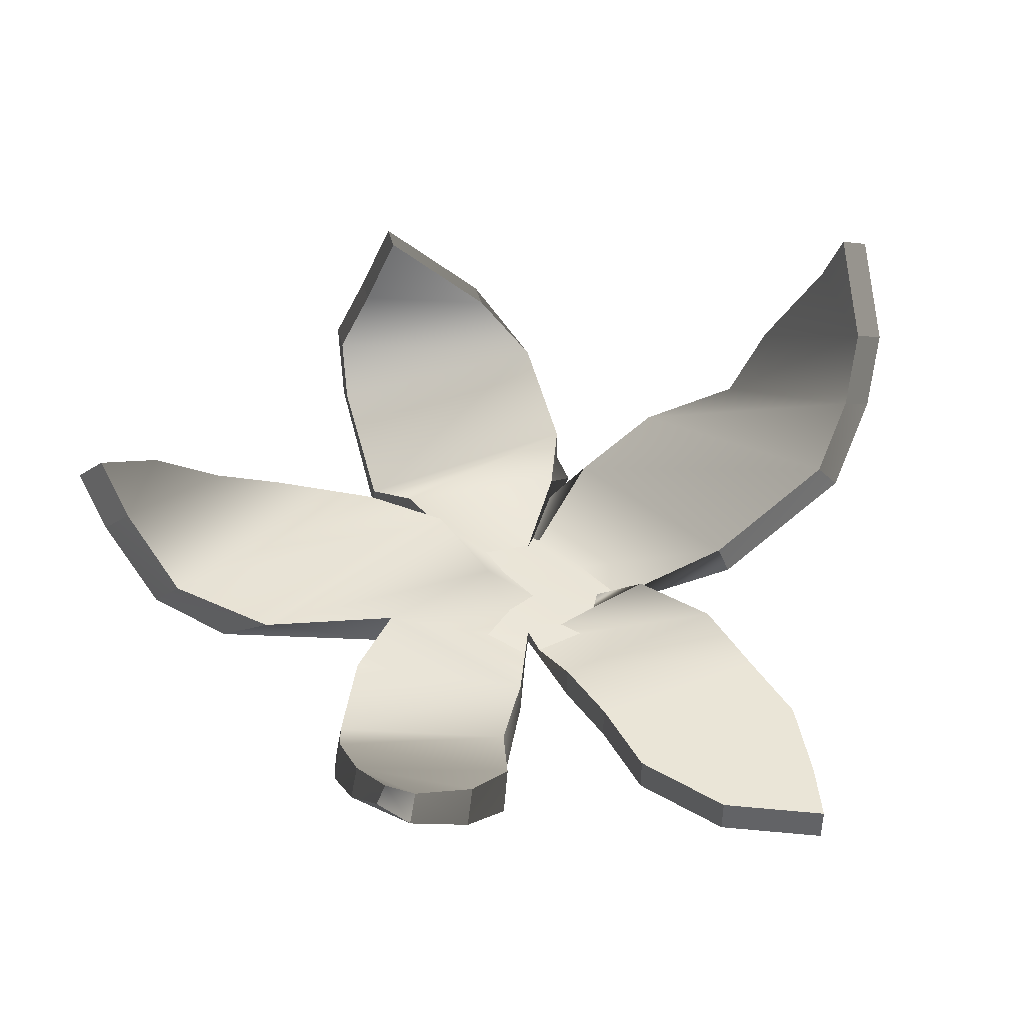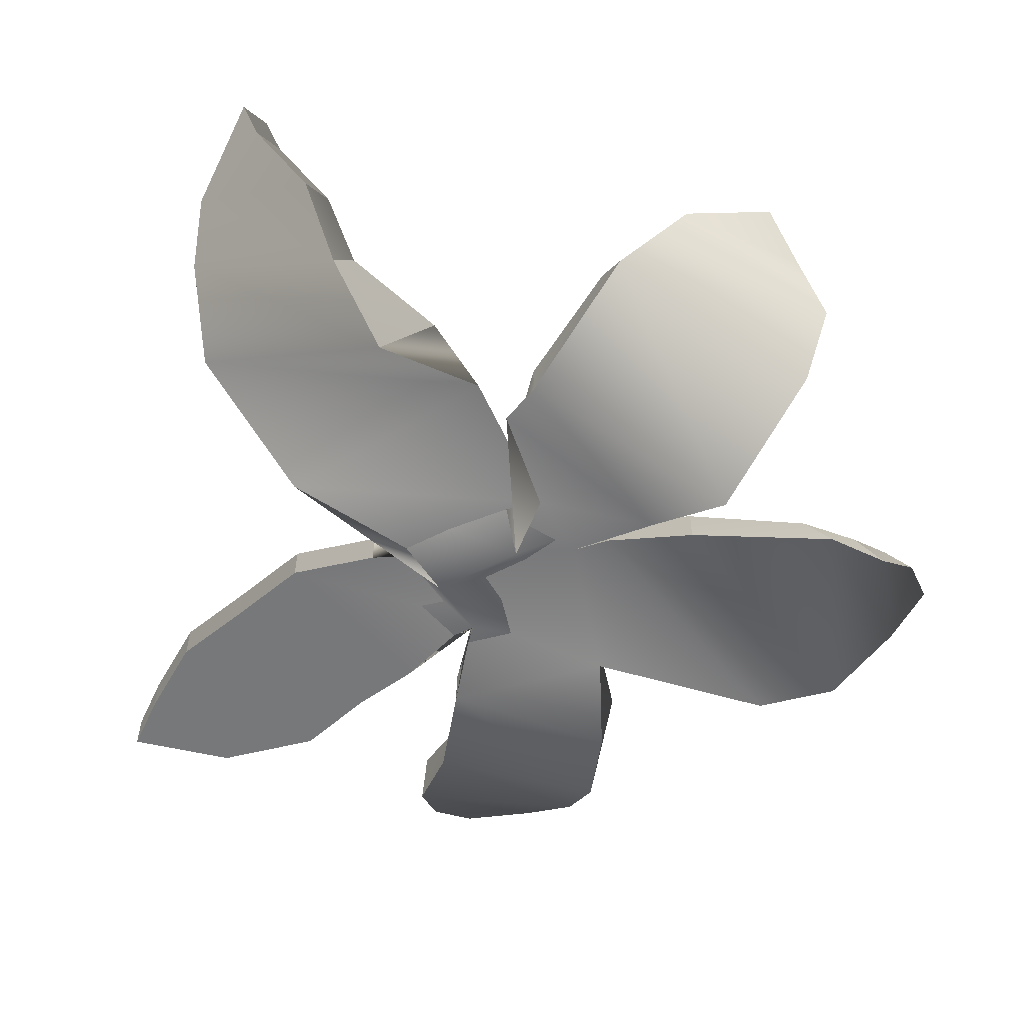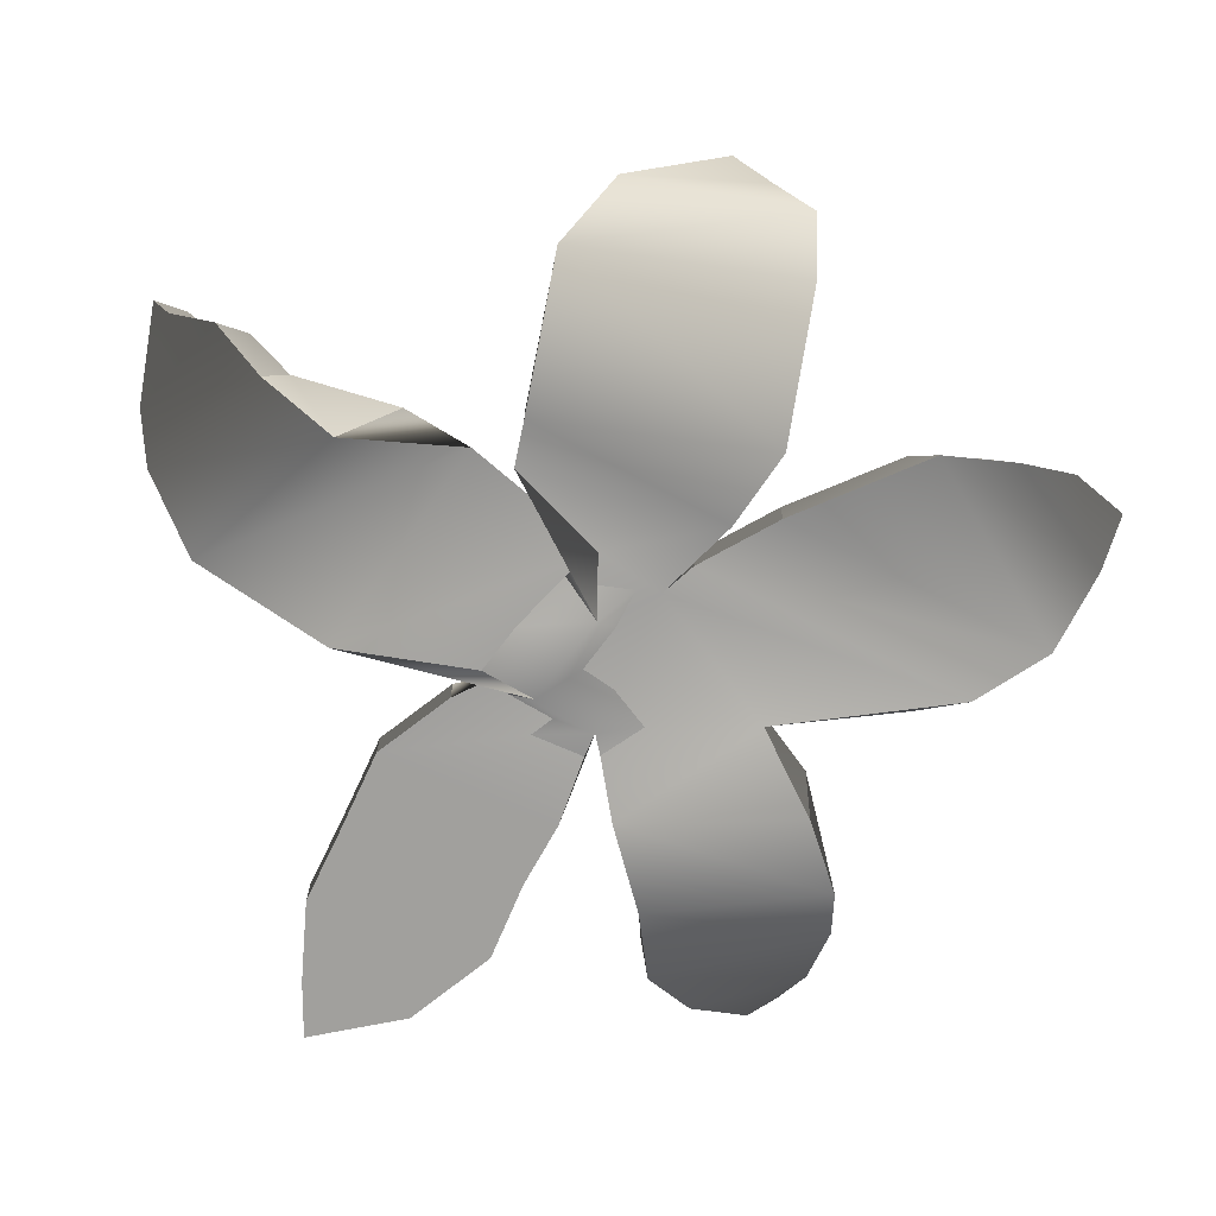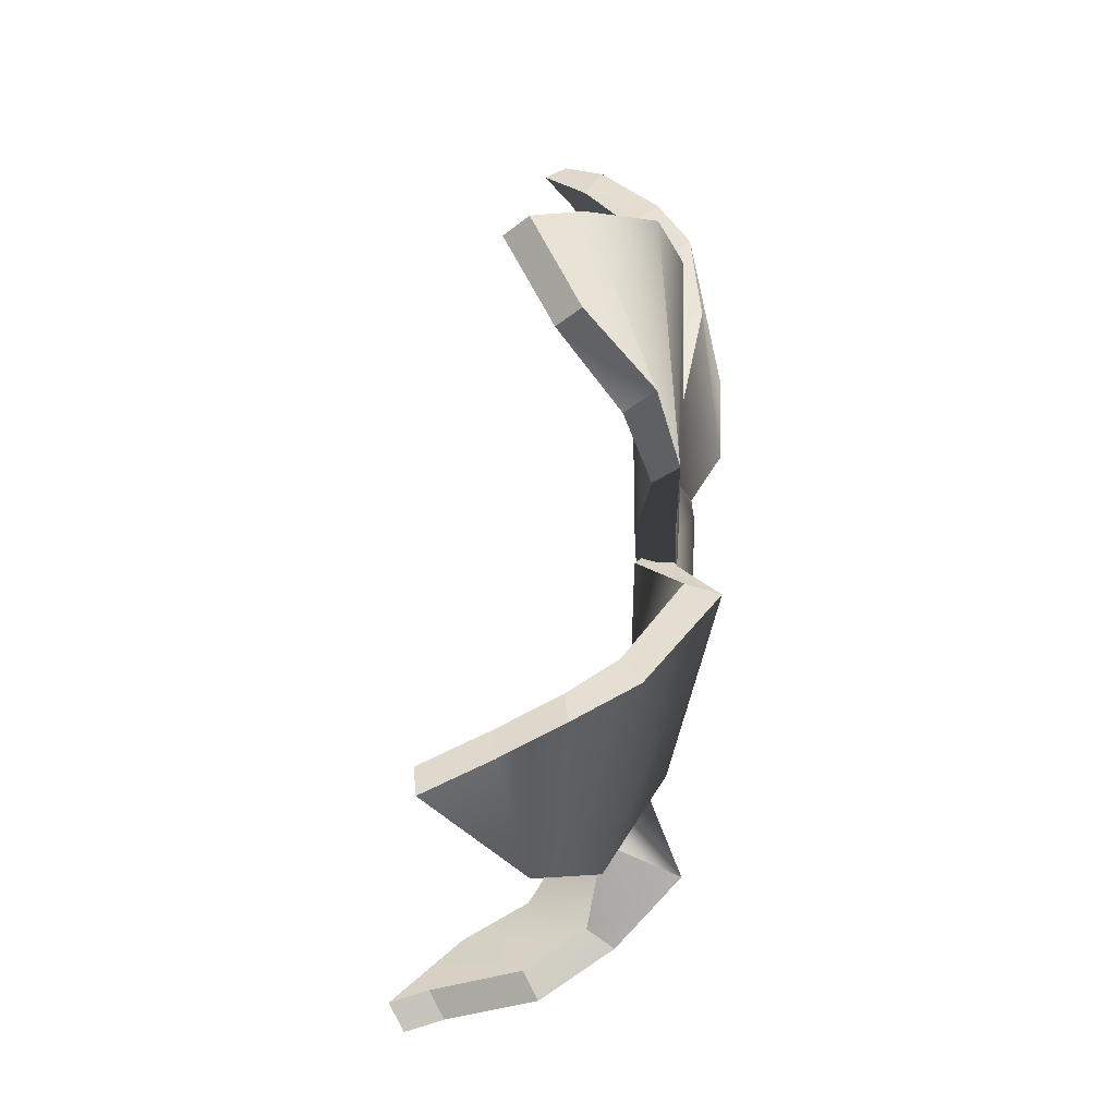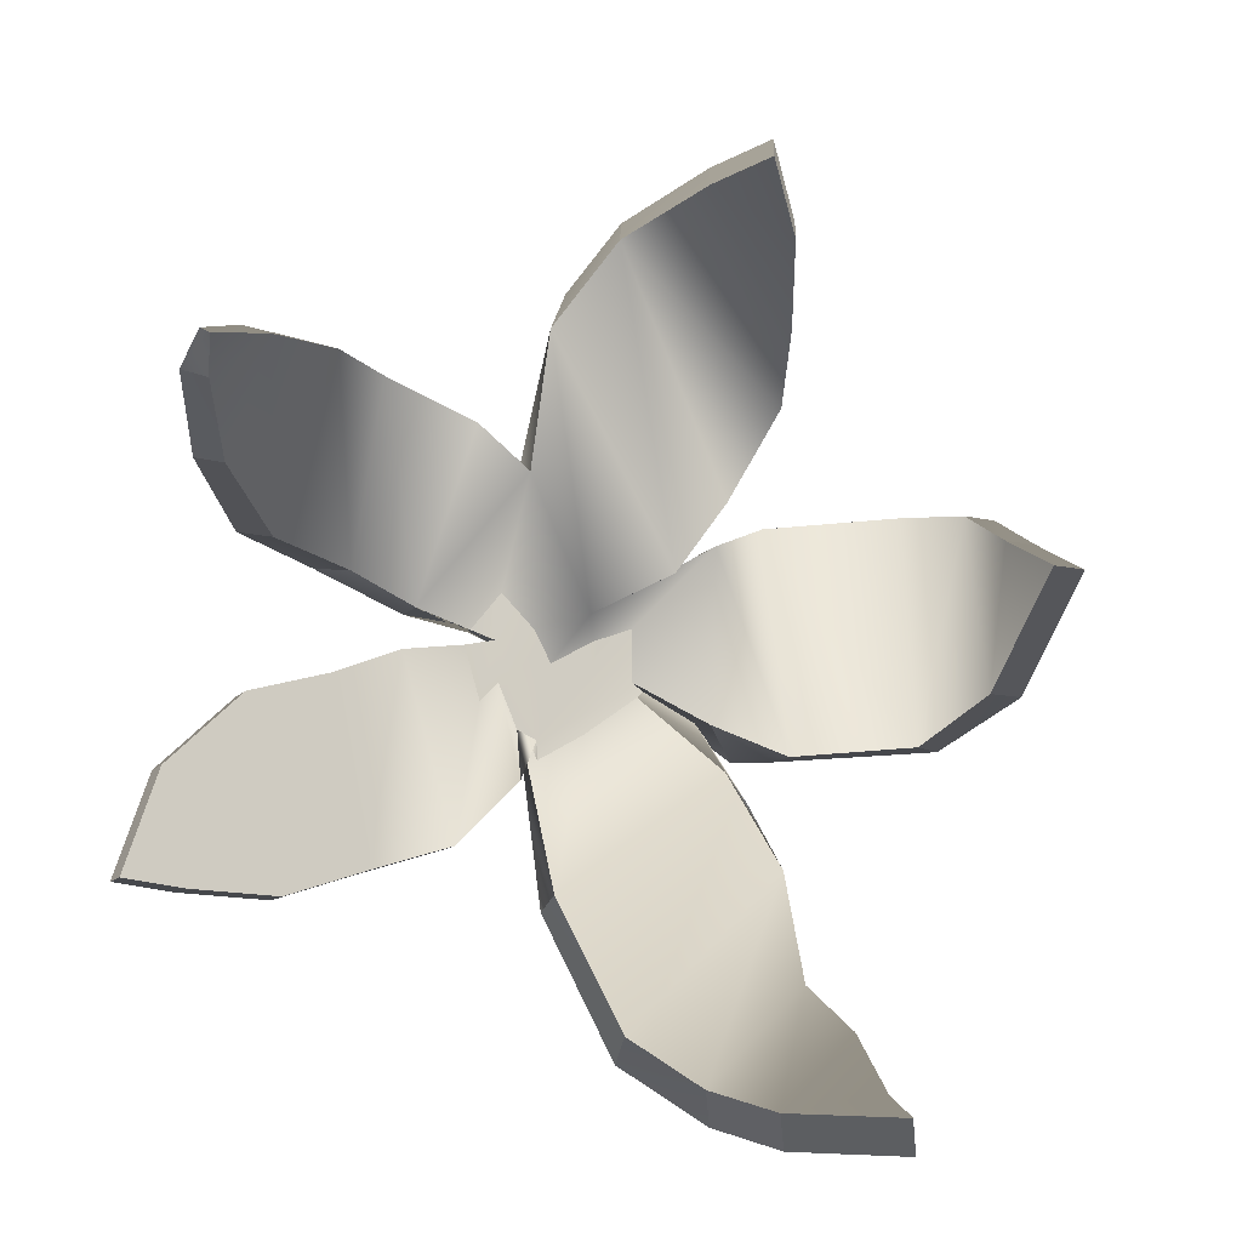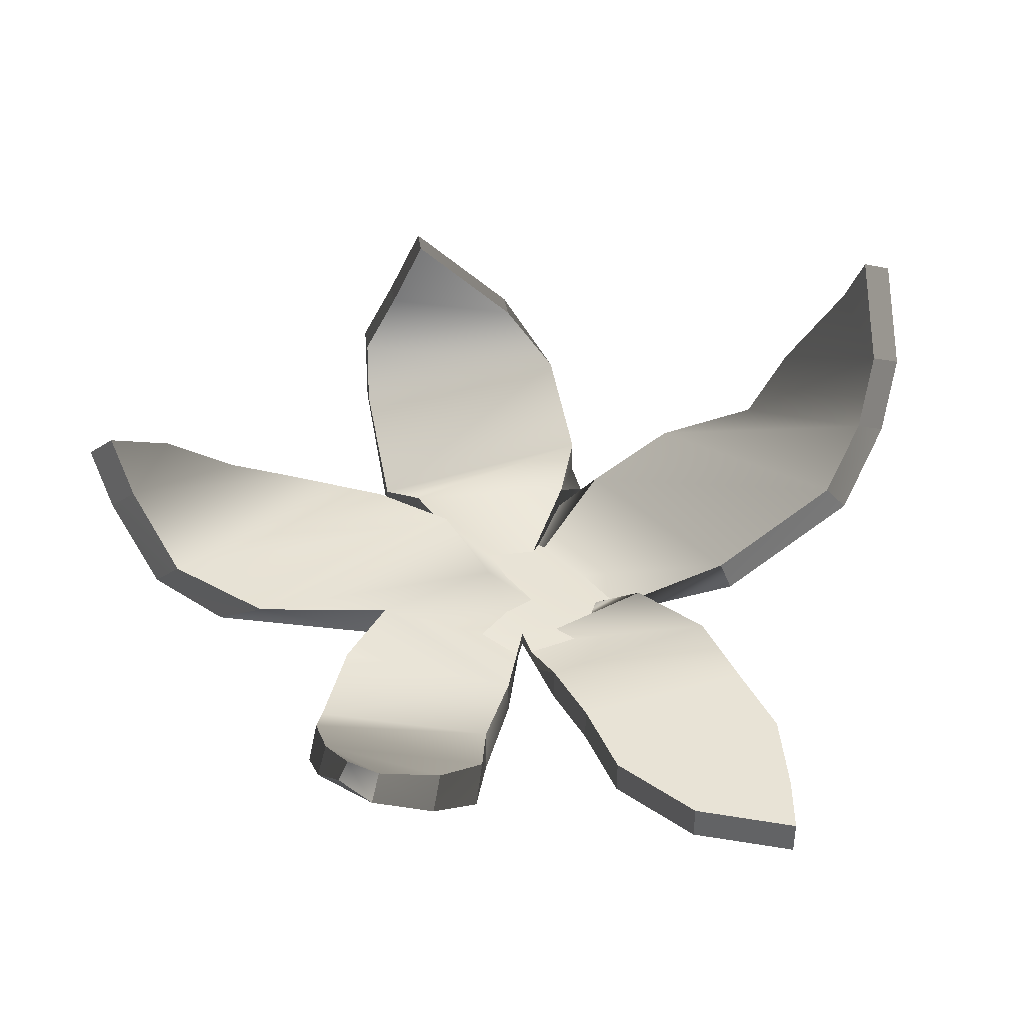
<metadata>
{"format":"obj","ext":"obj","renderer":"f3d","projection":"perspective","resolution":1024,"background":"white","views":[{"elev":44.1,"azim":77.8,"up":"+Y"},{"elev":-57.3,"azim":-121.9,"up":"+Y"},{"elev":-71.7,"azim":-97.2,"up":"+Y"},{"elev":37.1,"azim":-85.9,"up":"+Z"},{"elev":-11.2,"azim":157.9,"up":"+Z"},{"elev":41.5,"azim":82.8,"up":"+Y"}]}
</metadata>
<code>
o flower-wind
g flower-wind
v 0.02101 0.07449 0.1232
v 0.01539 0.07493 0.1455
v 0.009609 0.07764 0.1539
v 0.001706 0.08506 0.1592
v -0.003886 0.09025 0.1617
v -0.00921 0.08452 0.1544
v -0.0117 0.07674 0.1464
v -0.01214 0.07408 0.1373
v -0.002927 0.07449 0.1218
v 0.003534 0.07449 0.113
v 0.007013 0.07431 0.1099
v -0.001436 0.07449 0.1165
v -0.01158 0.06911 0.1205
v -0.02857 0.07693 0.1218
v -0.03473 0.08411 0.1213
v -0.0359 0.09147 0.1169
v -0.0372 0.09957 0.1126
v -0.03535 0.08803 0.09987
v -0.02829 0.0808 0.09417
v -0.01038 0.07449 0.09286
v -0.004671 0.07526 0.09242
v 0.003286 0.07449 0.1025
v -0.005855 0.07723 0.08757
v -0.006482 0.07228 0.07315
v -0.01014 0.08003 0.06409
v -0.01331 0.08912 0.05764
v -0.01094 0.1011 0.05079
v -0.01101 0.1063 0.0482
v -0.0001112 0.09806 0.04878
v 0.004638 0.08999 0.0513
v 0.01262 0.0833 0.05791
v 0.01795 0.07478 0.07463
v 0.01844 0.07449 0.09374
v 0.02192 0.07449 0.08848
v 0.02938 0.07449 0.08104
v 0.03907 0.07449 0.07797
v 0.04826 0.07449 0.0749
v 0.05845 0.07449 0.07534
v 0.06541 0.07449 0.07622
v 0.06143 0.07449 0.08804
v 0.05273 0.07449 0.09636
v 0.04329 0.07449 0.09899
v 0.03559 0.07449 0.1021
v 0.02341 0.07449 0.1047
v 0.03261 0.0697 0.1078
v 0.04326 0.07015 0.1121
v 0.05308 0.07447 0.1144
v 0.05971 0.08156 0.1204
v 0.06292 0.0879 0.1279
v 0.06167 0.09105 0.1316
v 0.05605 0.08609 0.134
v 0.04675 0.07873 0.1349
v 0.04007 0.07457 0.134
v 0.03065 0.07269 0.1297
v 0.06126 0.09366 0.1304
v 0.06029 0.09 0.1268
v 0.05334 0.08811 0.1328
v 0.05714 0.08508 0.1192
v 0.05002 0.07849 0.1133
v 0.04429 0.08227 0.1337
v 0.03963 0.07273 0.1116
v 0.03761 0.0773 0.1328
v 0.03261 0.07417 0.1078
v 0.02639 0.07657 0.1288
v 0.02101 0.07896 0.1232
v 0.02341 0.07262 0.1047
v 0.01287 0.07669 0.1081
v 0.02022 0.07245 0.09765
v 0.01048 0.07245 0.1033
v 0.01795 0.07896 0.07622
v -0.00243 0.07896 0.09067
v 0.01289 0.08675 0.06075
v -0.008173 0.0817 0.07963
v 0.005898 0.09193 0.05513
v -0.009863 0.08348 0.06693
v 0.001149 0.1 0.05261
v -0.01205 0.09106 0.06147
v -0.009681 0.1031 0.05462
v -0.009753 0.1082 0.05203
v -0.001436 0.07896 0.1165
v -0.0006902 0.07896 0.09593
v -0.01038 0.07896 0.09286
v -0.009958 0.07328 0.1205
v -0.02454 0.08325 0.09417
v -0.02482 0.07938 0.1218
v -0.03031 0.08481 0.1213
v -0.03093 0.08874 0.09987
v -0.03148 0.09218 0.1169
v -0.03277 0.1003 0.1126
v 0.02192 0.07896 0.08848
v 0.02938 0.07896 0.08104
v 0.03559 0.07896 0.1021
v 0.03907 0.07896 0.07797
v 0.04329 0.07896 0.09899
v 0.04826 0.07896 0.0749
v 0.05273 0.07896 0.09636
v 0.05845 0.07896 0.07534
v 0.06143 0.07896 0.08804
v 0.06541 0.07896 0.07622
v 0.01872 0.07896 0.1399
v 0.003534 0.07896 0.113
v 0.01095 0.08059 0.1508
v -0.002927 0.07896 0.1218
v -0.0108 0.07704 0.1342
v 0.002978 0.08793 0.156
v -0.01077 0.08019 0.1428
v -0.007938 0.08739 0.1512
v -0.002614 0.09312 0.1585
g flower-wind
f 51 49 50
f 51 48 49
f 47 48 51
f 47 51 52
f 46 47 52
f 53 46 52
f 45 46 53
f 54 45 53
f 45 54 1
f 44 45 1
f 11 44 1
f 11 33 44
f 22 33 11
f 33 22 32
f 22 23 32
f 23 31 32
f 24 31 23
f 30 31 24
f 25 30 24
f 29 30 25
f 29 25 26
f 27 29 26
f 28 29 27
f 22 11 12
f 12 21 22
f 20 21 12
f 20 12 13
f 19 20 13
f 19 13 14
f 15 19 14
f 18 19 15
f 16 18 15
f 17 18 16
f 33 34 44
f 35 44 34
f 35 43 44
f 35 36 43
f 43 36 42
f 36 37 42
f 42 37 41
f 37 38 41
f 41 38 40
f 38 39 40
f 11 1 2
f 11 2 10
f 2 3 10
f 9 10 3
f 8 9 3
f 8 3 4
f 4 7 8
f 7 4 6
f 6 4 5
f 108 105 107
f 107 105 106
f 104 106 105
f 105 102 104
f 102 103 104
f 102 101 103
f 101 102 100
f 101 100 67
f 100 65 67
f 98 99 97
f 98 97 96
f 96 97 95
f 96 95 94
f 94 95 93
f 94 93 92
f 92 93 91
f 66 92 91
f 90 66 91
f 66 90 68
f 88 87 89
f 86 87 88
f 86 84 87
f 85 84 86
f 85 83 84
f 83 82 84
f 83 80 82
f 80 81 82
f 69 81 80
f 80 67 69
f 78 76 79
f 77 76 78
f 77 75 76
f 75 74 76
f 73 74 75
f 73 72 74
f 71 72 73
f 70 72 71
f 70 71 69
f 70 69 68
f 67 68 69
f 66 68 67
f 65 66 67
f 65 63 66
f 65 64 63
f 62 63 64
f 62 61 63
f 60 61 62
f 60 59 61
f 60 57 59
f 57 58 59
f 56 58 57
f 55 56 57
f 108 5 4
f 4 105 108
f 107 6 5
f 5 108 107
f 106 7 6
f 6 107 106
f 104 8 7
f 7 106 104
f 105 4 3
f 3 102 105
f 103 9 8
f 8 104 103
f 101 10 9
f 9 103 101
f 102 3 2
f 2 100 102
f 67 11 10
f 10 101 67
f 100 2 1
f 1 65 100
f 99 39 38
f 38 97 99
f 98 40 39
f 39 99 98
f 96 41 40
f 40 98 96
f 97 38 37
f 37 95 97
f 94 42 41
f 41 96 94
f 95 37 36
f 36 93 95
f 92 43 42
f 42 94 92
f 93 36 35
f 35 91 93
f 66 44 43
f 43 92 66
f 91 35 34
f 34 90 91
f 90 34 33
f 33 68 90
f 87 18 17
f 17 89 87
f 89 17 16
f 16 88 89
f 88 16 15
f 15 86 88
f 84 19 18
f 18 87 84
f 86 15 14
f 14 85 86
f 85 14 13
f 13 83 85
f 82 20 19
f 19 84 82
f 83 13 12
f 12 80 83
f 81 21 20
f 20 82 81
f 69 22 21
f 21 81 69
f 80 12 11
f 11 67 80
f 76 29 28
f 28 79 76
f 79 28 27
f 27 78 79
f 78 27 26
f 26 77 78
f 77 26 25
f 25 75 77
f 74 30 29
f 29 76 74
f 75 25 24
f 24 73 75
f 72 31 30
f 30 74 72
f 73 24 23
f 23 71 73
f 70 32 31
f 31 72 70
f 71 23 22
f 22 69 71
f 68 33 32
f 32 70 68
f 63 45 44
f 44 66 63
f 65 1 54
f 54 64 65
f 64 54 53
f 53 62 64
f 61 46 45
f 45 63 61
f 62 53 52
f 52 60 62
f 59 47 46
f 46 61 59
f 60 52 51
f 51 57 60
f 58 48 47
f 47 59 58
f 56 49 48
f 48 58 56
f 55 50 49
f 49 56 55
f 57 51 50
f 50 55 57

</code>
